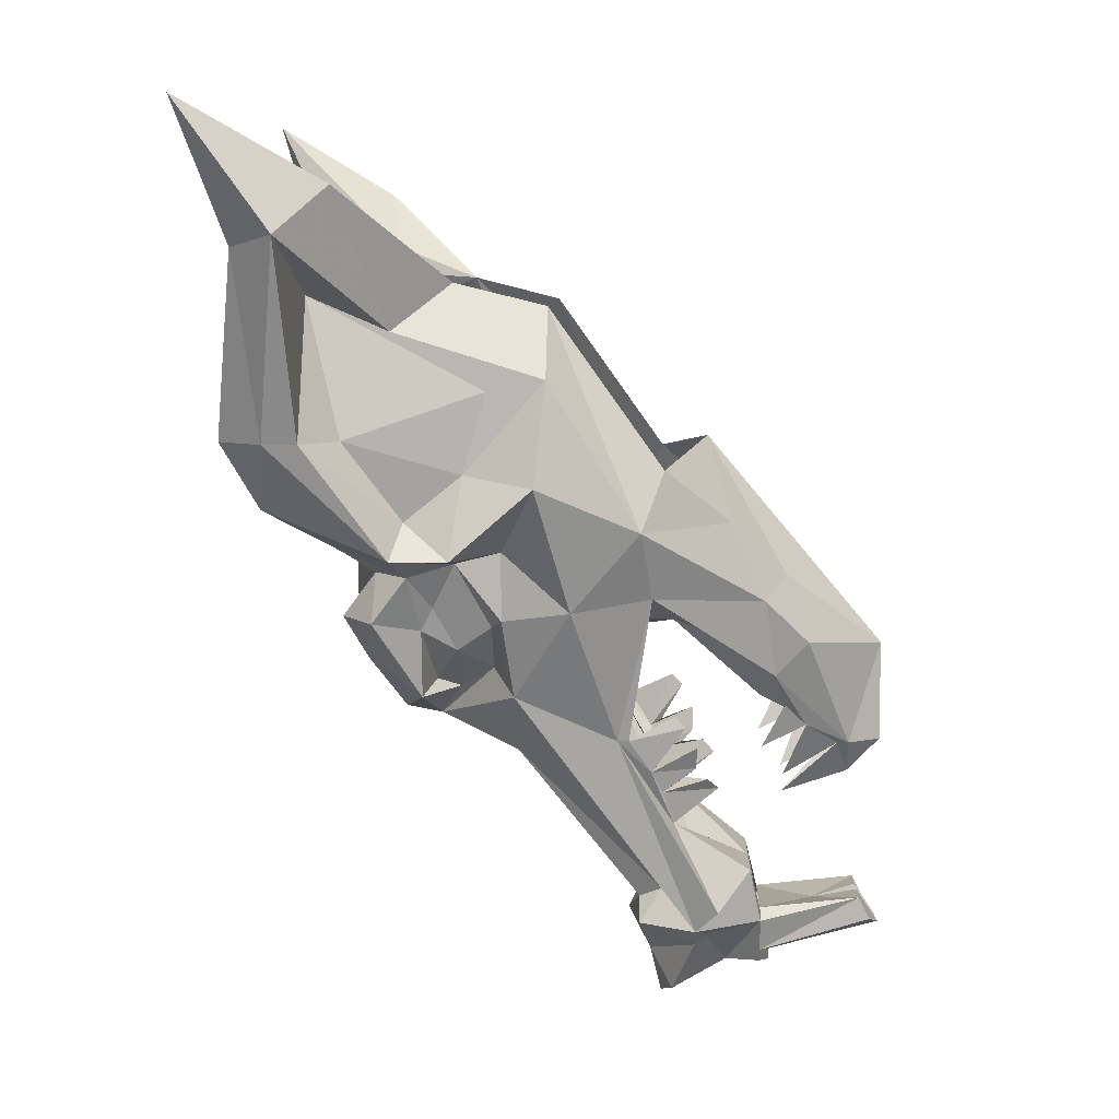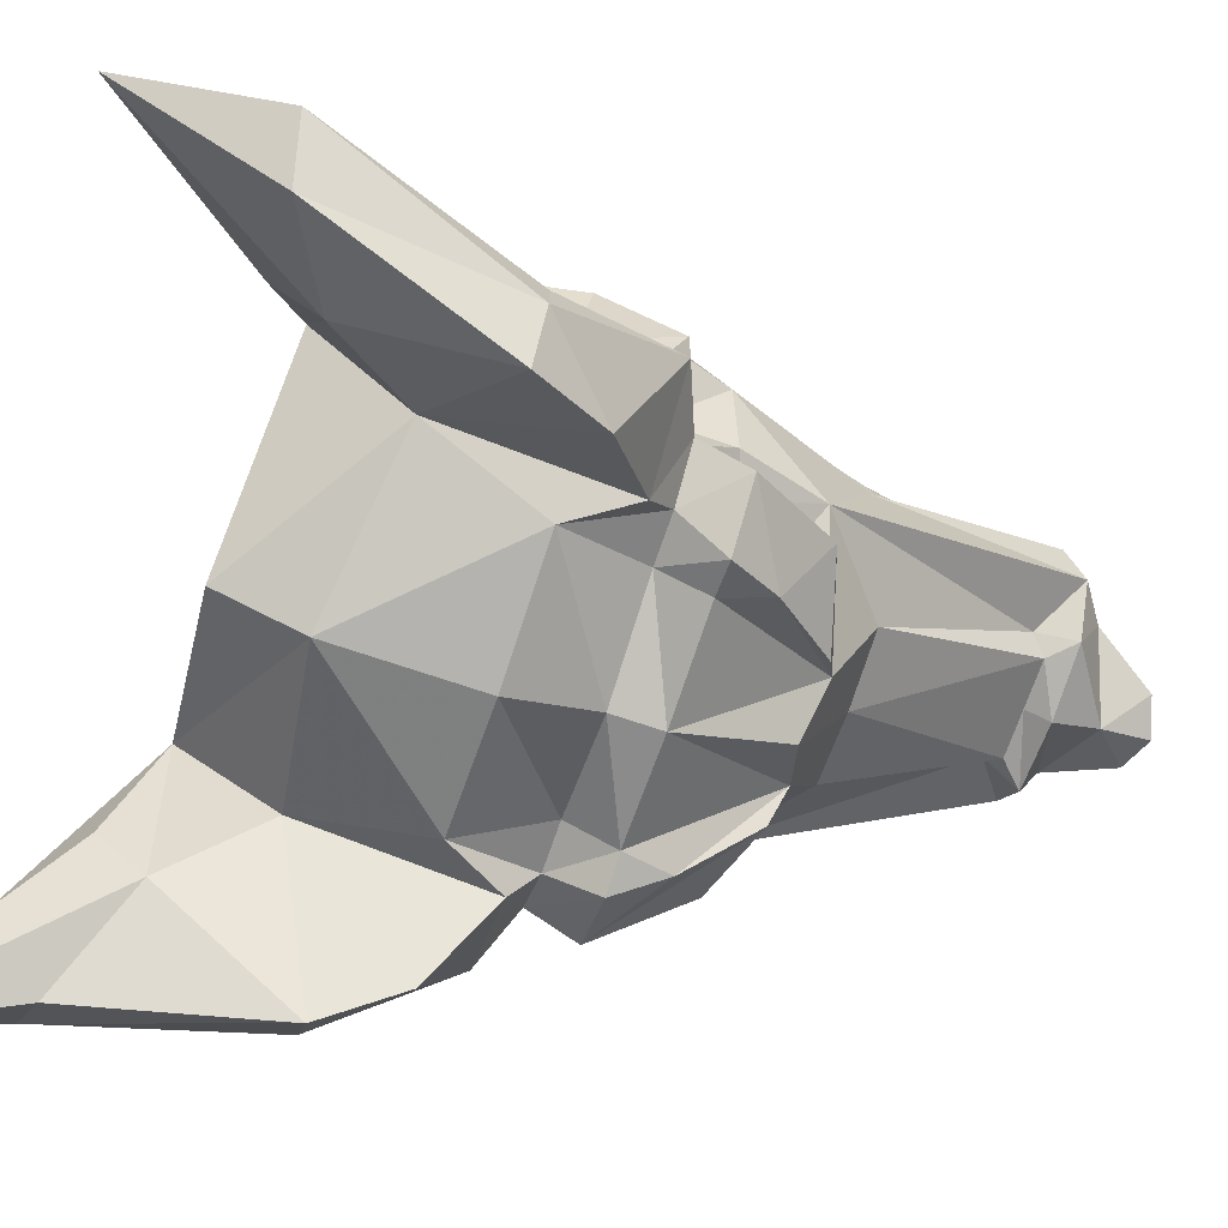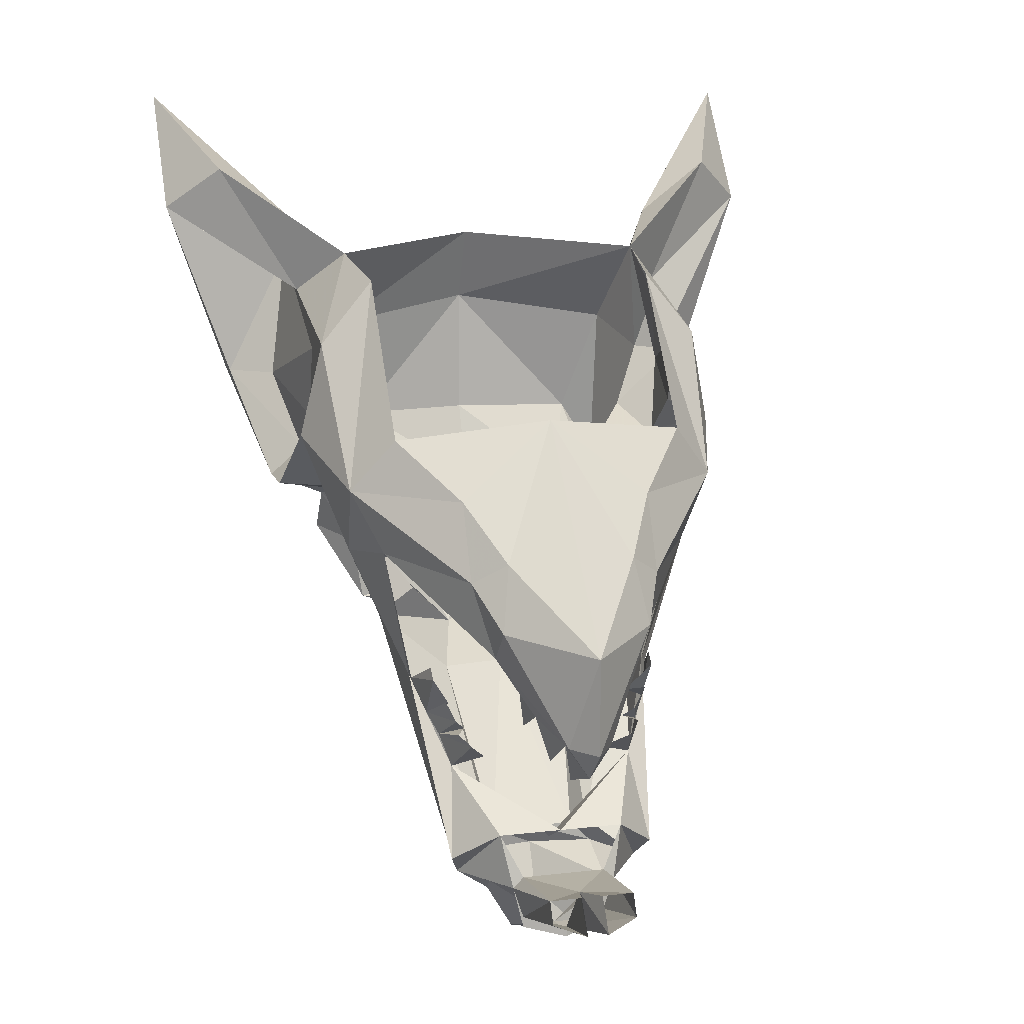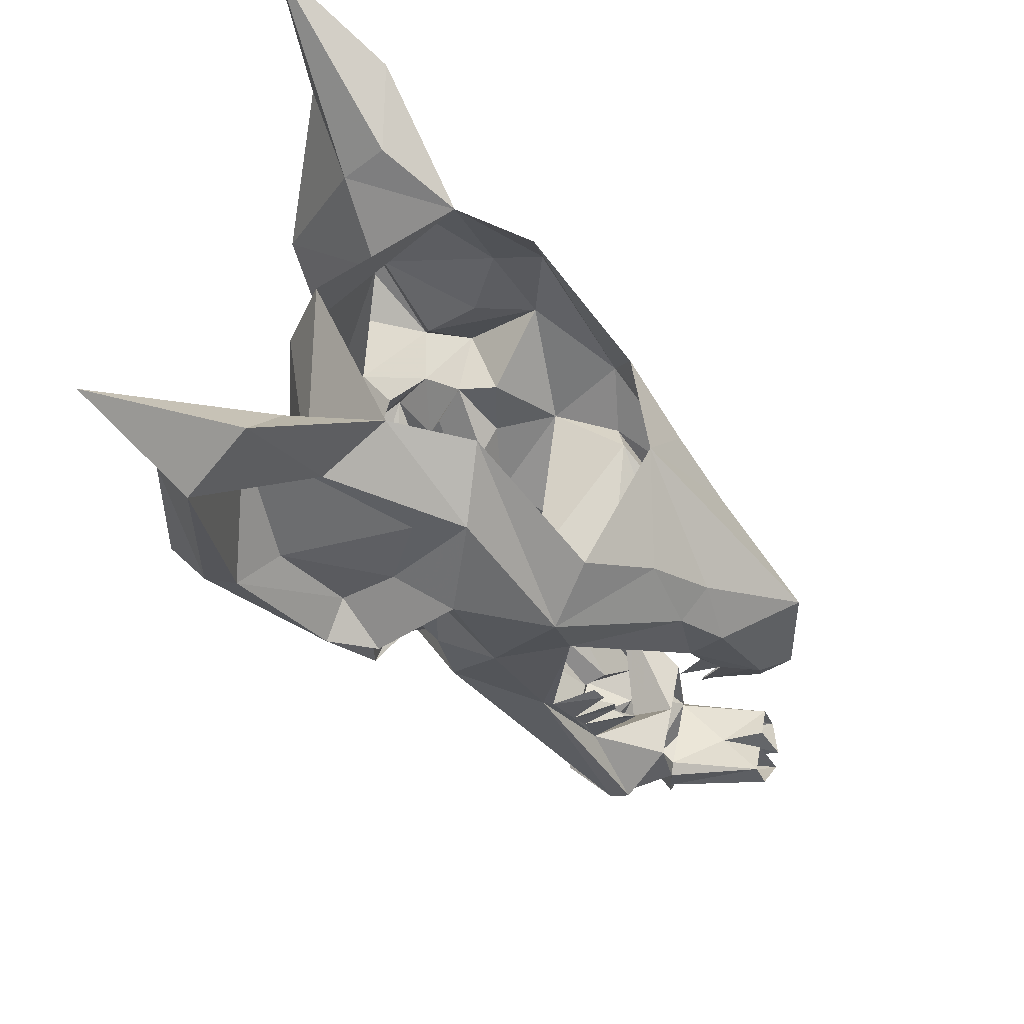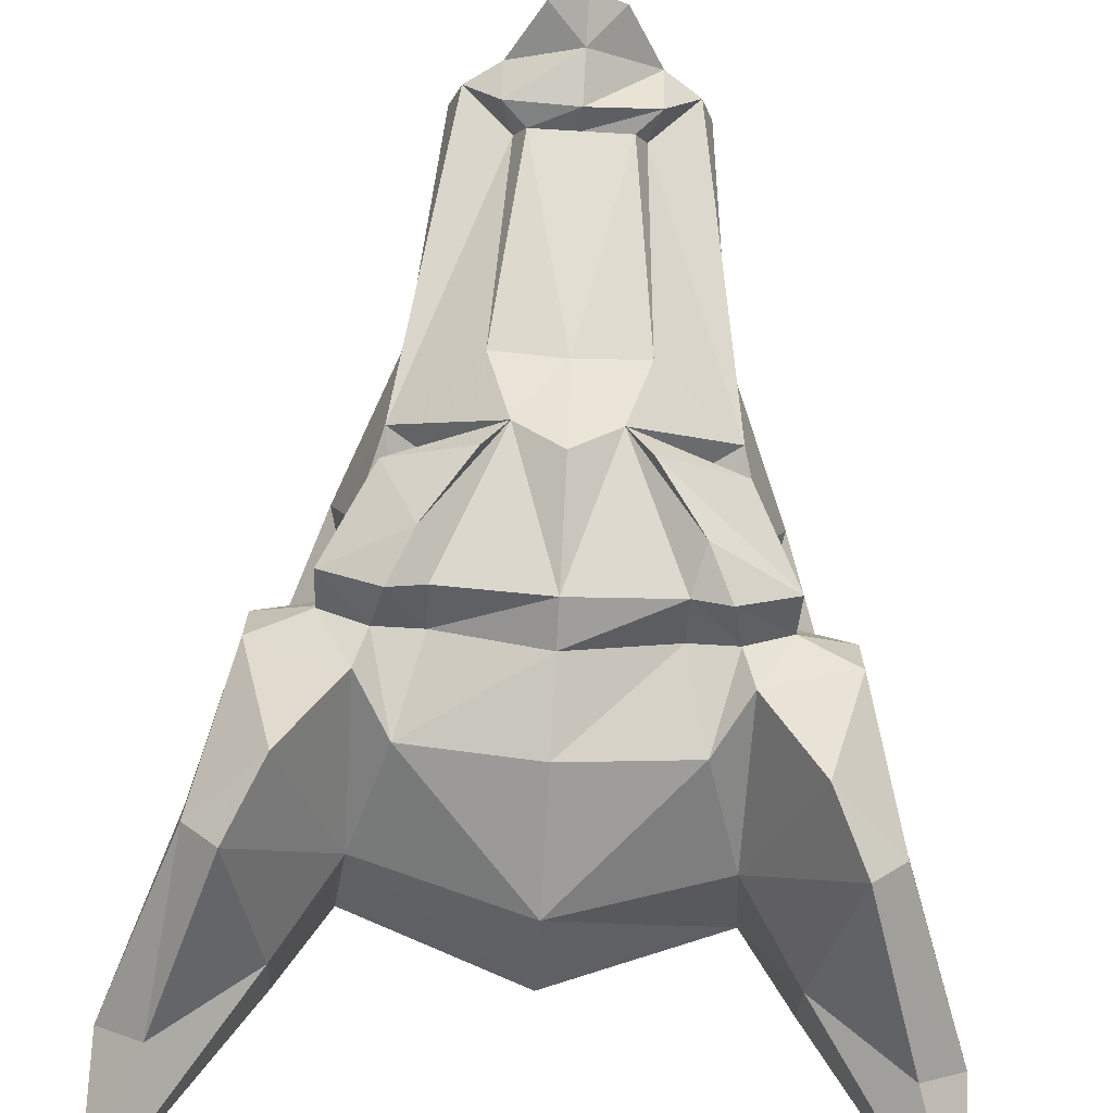
<metadata>
{"format":"obj","ext":"obj","renderer":"f3d","projection":"perspective","resolution":1024,"background":"white","views":[{"elev":7.3,"azim":92.0,"up":"+Z"},{"elev":-70.1,"azim":71.2,"up":"+Y"},{"elev":11.8,"azim":164.5,"up":"+Z"},{"elev":46.4,"azim":100.7,"up":"+Z"},{"elev":-70.9,"azim":176.6,"up":"+Y"}]}
</metadata>
<code>
v -0.03125 -0.125 -0.7891
v 0.03125 -0.125 -0.7891
v 0 -0.08594 -0.7891
v -0.03125 -0.05469 -0.7812
v -0.03906 -0.125 -0.7969
v -0.04688 -0.1328 -0.7578
v -0.07031 -0.1719 -0.7969
v -0.07812 -0.1562 -0.7812
v -0.07031 -0.1875 -0.7188
v 0 -0.1328 -0.7578
v 0 -0.1641 -0.7734
v 0.07031 -0.1875 -0.7188
v 0.04688 -0.1328 -0.7578
v 0.07812 -0.1562 -0.7812
v 0.07031 -0.1719 -0.7969
v 0.03906 -0.125 -0.7969
v 0.03125 -0.05469 -0.7812
v 0.007812 -0.05469 -0.7812
v 0.007812 -0.03906 -0.8047
v 0 -0.1172 -0.8281
v -0.007812 -0.03906 -0.8047
v -0.007812 -0.05469 -0.7812
v 0.1484 -0.4609 -0.4922
v 0.1094 -0.4141 -0.5234
v 0.1719 -0.375 -0.5234
v 0.1953 -0.4531 -0.4453
v 0.1719 -0.4844 -0.4453
v 0.1094 -0.3984 -0.4062
v 0.08594 -0.4219 -0.4844
v 0.1016 -0.3906 -0.5391
v 0.1328 -0.3672 -0.5391
v 0.1172 -0.3359 -0.5312
v 0.1719 -0.3359 -0.5234
v 0.1484 -0.3672 -0.5
v 0.1953 -0.4297 -0.4453
v 0.2422 -0.4375 -0.3125
v 0.2109 -0.4688 -0.3203
v 0.1484 -0.4297 -0.3516
v 0.1172 -0.3359 -0.3438
v 0 -0.4141 -0.3359
v 0 -0.4375 -0.3906
v 0 -0.4375 -0.4844
v 0 -0.4141 -0.5391
v 0.07031 -0.3906 -0.5391
v 0.09375 -0.4141 -0.5703
v 0.1328 -0.3906 -0.5703
v 0.1094 -0.3594 -0.5781
v 0.1094 -0.3516 -0.5625
v 0.09375 -0.3125 -0.5781
v 0.1172 -0.3047 -0.5703
v 0.1172 -0.3047 -0.5234
v 0.1641 -0.2812 -0.4766
v 0.1484 -0.3281 -0.4688
v 0.1641 -0.4062 -0.4453
v 0.1484 -0.375 -0.375
v 0.2031 -0.4062 -0.2812
v 0.2422 -0.5 -0.2266
v 0.1484 -0.3984 -0.3203
v 0.1484 -0.2734 -0.4062
v 0.1094 -0.2734 -0.3594
v 0.1406 -0.2109 -0.5078
v 0.1094 -0.1953 -0.4688
v 0.07031 -0.1484 -0.5078
v 0 -0.1641 -0.4531
v 0.04688 -0.1094 -0.5469
v 0 -0.03906 -0.6016
v -0.04688 -0.1094 -0.5469
v -0.07031 -0.1484 -0.5078
v -0.1094 -0.1953 -0.4688
v -0.1406 -0.2109 -0.5078
v -0.1094 -0.2734 -0.3594
v -0.1484 -0.2734 -0.4062
v -0.1172 -0.3359 -0.3438
v -0.1484 -0.3125 -0.4141
v -0.1484 -0.375 -0.375
v -0.2031 -0.4062 -0.2812
v -0.1484 -0.3984 -0.3203
v -0.1484 -0.4297 -0.3516
v -0.1094 -0.3984 -0.4062
v 0.1484 -0.3125 -0.4141
v 0.1328 -0.2578 -0.5625
v 0.1172 -0.2031 -0.5547
v 0.07031 -0.125 -0.5625
v 0.05469 -0.09375 -0.5938
v 0.01562 -0.0625 -0.6719
v 0 -0.03906 -0.6719
v -0.05469 -0.09375 -0.5938
v -0.07031 -0.125 -0.5625
v -0.1172 -0.2031 -0.5547
v -0.1328 -0.2578 -0.5625
v -0.1641 -0.2812 -0.4766
v -0.1484 -0.3281 -0.4688
v -0.1641 -0.4062 -0.4453
v -0.2422 -0.4375 -0.3125
v -0.2422 -0.5 -0.2266
v -0.2109 -0.4688 -0.3203
v -0.1719 -0.4844 -0.4453
v -0.1484 -0.4609 -0.4922
v -0.1094 -0.4141 -0.5234
v -0.08594 -0.4219 -0.4844
v -0.07031 -0.3906 -0.5391
v -0.07031 -0.4062 -0.5703
v 0 -0.4141 -0.5703
v 0.07031 -0.4062 -0.5703
v 0.07812 -0.3984 -0.6016
v 0.1016 -0.3594 -0.625
v 0.07031 -0.3516 -0.6172
v 0.09375 -0.3359 -0.5938
v 0.07031 -0.3125 -0.6094
v 0.1016 -0.2969 -0.625
v 0.05469 -0.3359 -0.625
v 0.03125 -0.3516 -0.6484
v 0.04688 -0.2969 -0.6719
v 0.03906 -0.1953 -0.7734
v 0.09375 -0.2266 -0.6562
v 0.09375 -0.2188 -0.6562
v 0.08594 -0.2031 -0.6797
v 0.08594 -0.1797 -0.6484
v 0.08594 -0.1875 -0.6406
v 0.04688 -0.375 -0.6406
v 0 -0.375 -0.6406
v 0 -0.3047 -0.6719
v 0.03125 -0.2109 -0.7812
v 0.04688 -0.2109 -0.7969
v 0.04688 -0.1719 -0.8125
v 0.04688 -0.1641 -0.8047
v 0 -0.1484 -0.8359
v 0.03125 -0.125 -0.8281
v 0.03125 -0.125 -0.8203
v 0.03125 -0.04688 -0.7969
v 0 -0.1172 -0.8359
v -0.03125 -0.125 -0.8203
v -0.03125 -0.04688 -0.7969
v 0 -0.2109 -0.7812
v -0.03125 -0.2109 -0.7812
v -0.04688 -0.2109 -0.7969
v 0 -0.2188 -0.7969
v 0 -0.2031 -0.8281
v 0.02344 -0.1875 -0.8516
v 0.07812 -0.1953 -0.6953
v 0.07031 -0.1719 -0.6797
v 0.07812 -0.1719 -0.6641
v 0.07031 -0.1953 -0.6719
v 0.0625 -0.1562 -0.6953
v 0.07031 -0.1641 -0.6875
v 0.0625 -0.1797 -0.6875
v 0.04688 -0.1797 -0.7109
v 0 -0.1953 -0.8594
v -0.02344 -0.1875 -0.8516
v -0.04688 -0.1719 -0.8125
v -0.04688 -0.1641 -0.8047
v -0.03125 -0.125 -0.8281
v 0.05469 -0.1172 -0.6172
v 0.09375 -0.1953 -0.5469
v 0.03906 -0.1094 -0.6094
v 0.03125 -0.09375 -0.6562
v 0.01562 -0.07031 -0.6719
v 0 -0.0625 -0.6953
v -0.01562 -0.0625 -0.6719
v -0.05469 -0.1172 -0.6172
v -0.03906 -0.1094 -0.6094
v -0.09375 -0.1953 -0.5469
v 0 -0.25 -0.5938
v 0 -0.1875 -0.5859
v 0.03906 -0.1094 -0.6406
v 0.03125 -0.125 -0.6719
v 0.01562 -0.1094 -0.6953
v 0.01562 -0.08594 -0.6562
v 0 -0.0625 -0.6641
v 0 -0.1094 -0.7109
v -0.01562 -0.07031 -0.6719
v -0.03125 -0.09375 -0.6562
v -0.03906 -0.1094 -0.6406
v -0.01562 -0.08594 -0.6562
v 0 -0.09375 -0.6562
v 0 -0.125 -0.6406
v -0.1953 -0.4531 -0.4453
v -0.1719 -0.375 -0.5234
v -0.1328 -0.3672 -0.5391
v -0.1016 -0.3906 -0.5391
v -0.09375 -0.4141 -0.5703
v -0.07812 -0.3984 -0.6016
v -0.03125 -0.3516 -0.6484
v -0.04688 -0.2969 -0.6719
v -0.03906 -0.1953 -0.7734
v -0.1953 -0.4297 -0.4453
v -0.1484 -0.3672 -0.5
v -0.1719 -0.3359 -0.5234
v -0.1172 -0.3359 -0.5312
v -0.1094 -0.3594 -0.5781
v -0.1328 -0.3906 -0.5703
v -0.1094 -0.3516 -0.5625
v -0.09375 -0.3359 -0.5938
v -0.07031 -0.3516 -0.6172
v -0.1016 -0.3594 -0.625
v -0.04688 -0.375 -0.6406
v -0.09375 -0.3125 -0.5781
v -0.07031 -0.3125 -0.6094
v -0.05469 -0.3359 -0.625
v -0.1172 -0.3047 -0.5703
v -0.1016 -0.2969 -0.625
v -0.1172 -0.3047 -0.5234
v -0.09375 -0.2266 -0.6562
v -0.08594 -0.2031 -0.6797
v -0.07812 -0.1953 -0.6953
v -0.07031 -0.1641 -0.6875
v -0.0625 -0.1562 -0.6953
v -0.04688 -0.1797 -0.7109
v -0.09375 -0.2188 -0.6562
v -0.08594 -0.1875 -0.6406
v -0.08594 -0.1797 -0.6484
v -0.07031 -0.1953 -0.6719
v -0.07812 -0.1719 -0.6641
v -0.07031 -0.1719 -0.6797
v -0.0625 -0.1797 -0.6875
v -0.03125 -0.125 -0.6719
v -0.01562 -0.1094 -0.6953
f 1 2 3
f 1 3 4
f 1 4 5
f 2 16 17
f 2 17 3
f 3 17 18
f 3 22 4
f 116 117 118
f 116 118 119
f 16 129 17
f 17 129 130
f 130 129 19
f 19 129 20
f 20 132 133
f 20 133 21
f 117 140 141
f 117 141 142
f 140 12 144
f 140 144 145
f 165 166 156
f 165 156 166
f 156 167 157
f 156 157 167
f 157 158 170
f 157 170 158
f 158 170 171
f 158 171 170
f 9 205 206
f 9 206 207
f 204 209 210
f 204 210 211
f 204 213 205
f 205 213 214
f 173 172 216
f 173 216 172
f 172 171 217
f 172 217 171
f 132 5 133
f 133 5 4
f 1 5 6
f 13 16 2
f 82 115 116
f 116 115 117
f 16 128 129
f 20 129 128
f 20 128 131
f 20 131 132
f 115 12 117
f 117 12 140
f 153 156 85
f 85 156 157
f 85 157 158
f 165 156 153
f 165 153 156
f 158 171 159
f 159 171 172
f 159 172 160
f 160 172 173
f 160 173 172
f 9 203 204
f 9 204 205
f 203 89 209
f 203 209 204
f 132 131 152
f 132 152 5
f 6 5 7
f 6 7 8
f 6 8 9
f 13 12 14
f 13 14 15
f 13 15 16
f 28 39 40
f 28 40 41
f 28 41 29
f 29 41 42
f 29 42 43
f 29 43 44
f 30 45 46
f 30 46 31
f 32 50 51
f 32 51 33
f 33 51 52
f 34 54 35
f 35 54 38
f 35 38 36
f 60 59 61
f 60 61 62
f 62 61 63
f 69 68 70
f 69 70 71
f 71 70 72
f 73 79 41
f 73 41 40
f 59 52 61
f 61 81 82
f 61 83 63
f 63 83 65
f 65 83 84
f 65 84 66
f 66 84 85
f 66 85 86
f 66 86 87
f 66 87 67
f 67 87 88
f 67 88 68
f 68 88 70
f 70 89 90
f 70 91 72
f 79 100 41
f 41 100 42
f 42 100 101
f 42 101 43
f 43 101 102
f 43 102 103
f 43 103 44
f 44 103 104
f 45 105 46
f 46 105 106
f 50 110 81
f 50 81 51
f 51 81 52
f 110 112 113
f 110 113 114
f 110 15 115
f 110 115 81
f 81 115 82
f 111 106 112
f 112 106 120
f 112 104 103
f 113 123 114
f 15 124 125
f 15 126 16
f 16 126 127
f 16 127 128
f 106 105 120
f 15 14 115
f 115 14 12
f 127 151 5
f 127 5 152
f 127 152 131
f 127 131 128
f 85 158 86
f 86 158 159
f 86 159 87
f 102 183 103
f 135 184 185
f 136 7 150
f 186 93 187
f 186 94 93
f 93 94 78
f 179 191 181
f 179 181 180
f 191 195 196
f 191 196 182
f 191 182 181
f 199 183 195
f 200 202 90
f 200 90 201
f 201 90 203
f 201 203 7
f 201 185 184
f 201 184 183
f 200 189 202
f 202 189 188
f 202 188 91
f 202 91 90
f 183 196 195
f 151 7 5
f 7 203 8
f 8 203 9
f 90 89 203
f 6 9 10
f 10 9 11
f 10 11 12
f 10 12 13
f 3 18 19
f 3 19 20
f 3 20 21
f 3 21 22
f 23 24 25
f 23 25 26
f 23 26 27
f 23 27 28
f 23 28 24
f 24 30 31
f 24 31 25
f 26 36 37
f 26 37 27
f 27 37 38
f 27 38 28
f 36 38 55
f 36 57 37
f 37 57 38
f 75 78 94
f 78 95 96
f 78 96 97
f 78 97 79
f 79 97 98
f 79 98 99
f 98 177 178
f 98 178 99
f 99 178 179
f 99 179 180
f 177 98 97
f 177 97 94
f 94 97 96
f 94 96 95
f 24 28 29
f 24 29 30
f 29 44 30
f 30 44 45
f 31 46 47
f 31 47 48
f 31 48 32
f 62 63 64
f 64 63 65
f 64 65 66
f 64 66 67
f 64 67 68
f 64 68 69
f 79 99 100
f 44 104 45
f 45 104 105
f 46 106 47
f 47 106 107
f 110 114 15
f 111 107 106
f 112 120 105
f 112 105 104
f 15 125 126
f 99 180 100
f 100 180 101
f 101 180 102
f 102 180 181
f 102 181 182
f 102 182 183
f 179 189 190
f 179 190 191
f 189 192 190
f 190 194 195
f 190 195 191
f 199 195 194
f 201 7 185
f 196 183 182
f 151 150 7
f 25 31 32
f 25 32 33
f 25 33 34
f 25 34 35
f 25 35 26
f 26 35 36
f 33 52 53
f 33 53 34
f 36 55 56
f 36 56 57
f 39 58 56
f 39 56 55
f 39 55 59
f 39 59 60
f 71 72 73
f 73 72 74
f 73 74 75
f 73 75 76
f 73 76 77
f 55 80 59
f 59 80 53
f 59 53 52
f 61 52 81
f 70 90 91
f 72 91 74
f 74 91 92
f 75 94 76
f 76 94 95
f 76 95 77
f 112 103 121
f 112 121 122
f 112 122 113
f 113 122 123
f 134 123 122
f 134 122 135
f 124 137 138
f 124 138 125
f 125 138 139
f 57 56 58
f 139 138 148
f 103 183 121
f 121 183 122
f 122 183 184
f 122 184 135
f 136 150 137
f 137 150 138
f 138 150 149
f 138 149 148
f 186 187 178
f 186 178 177
f 186 177 94
f 187 92 91
f 187 91 188
f 187 188 178
f 178 188 179
f 179 188 189
f 28 38 39
f 38 57 58
f 38 58 39
f 73 77 78
f 73 78 79
f 61 82 83
f 70 88 89
f 77 95 78
f 153 85 84
f 153 84 83
f 153 83 82
f 87 159 160
f 87 160 88
f 88 160 89
f 32 48 49
f 32 49 50
f 49 109 110
f 49 110 50
f 109 111 112
f 109 112 110
f 114 123 124
f 114 124 15
f 134 135 136
f 134 136 137
f 134 137 123
f 123 137 124
f 135 185 136
f 136 185 7
f 189 197 192
f 189 200 197
f 197 200 201
f 197 201 198
f 198 201 183
f 198 183 199
f 34 53 54
f 38 54 80
f 38 80 55
f 74 92 93
f 74 93 75
f 75 93 78
f 53 80 54
f 93 92 187
f 47 107 108
f 47 108 48
f 190 192 193
f 190 193 194
f 48 108 49
f 49 108 109
f 109 108 111
f 108 111 107
f 108 107 111
f 192 197 193
f 193 197 198
f 193 198 199
f 193 199 194
f 193 194 199
f 125 139 127
f 139 148 127
f 127 148 149
f 127 149 150
f 125 127 126
f 127 150 151
f 117 142 143
f 117 143 118
f 140 145 146
f 140 146 141
f 144 12 147
f 9 207 208
f 204 211 212
f 204 212 213
f 205 214 215
f 205 215 206
f 153 82 154
f 153 154 155
f 153 155 156
f 89 160 161
f 89 161 162
f 157 156 168
f 157 168 169
f 157 169 158
f 160 172 174
f 160 174 161
f 156 155 168
f 169 174 172
f 169 172 171
f 169 171 158
f 89 162 90
f 90 162 163
f 163 162 164
f 163 164 81
f 81 164 154
f 81 154 82
f 161 174 175
f 161 175 176
f 168 155 176
f 168 176 175
f 161 176 162
f 162 176 164
f 164 176 155
f 164 155 154
f 168 175 169
f 169 175 174

</code>
